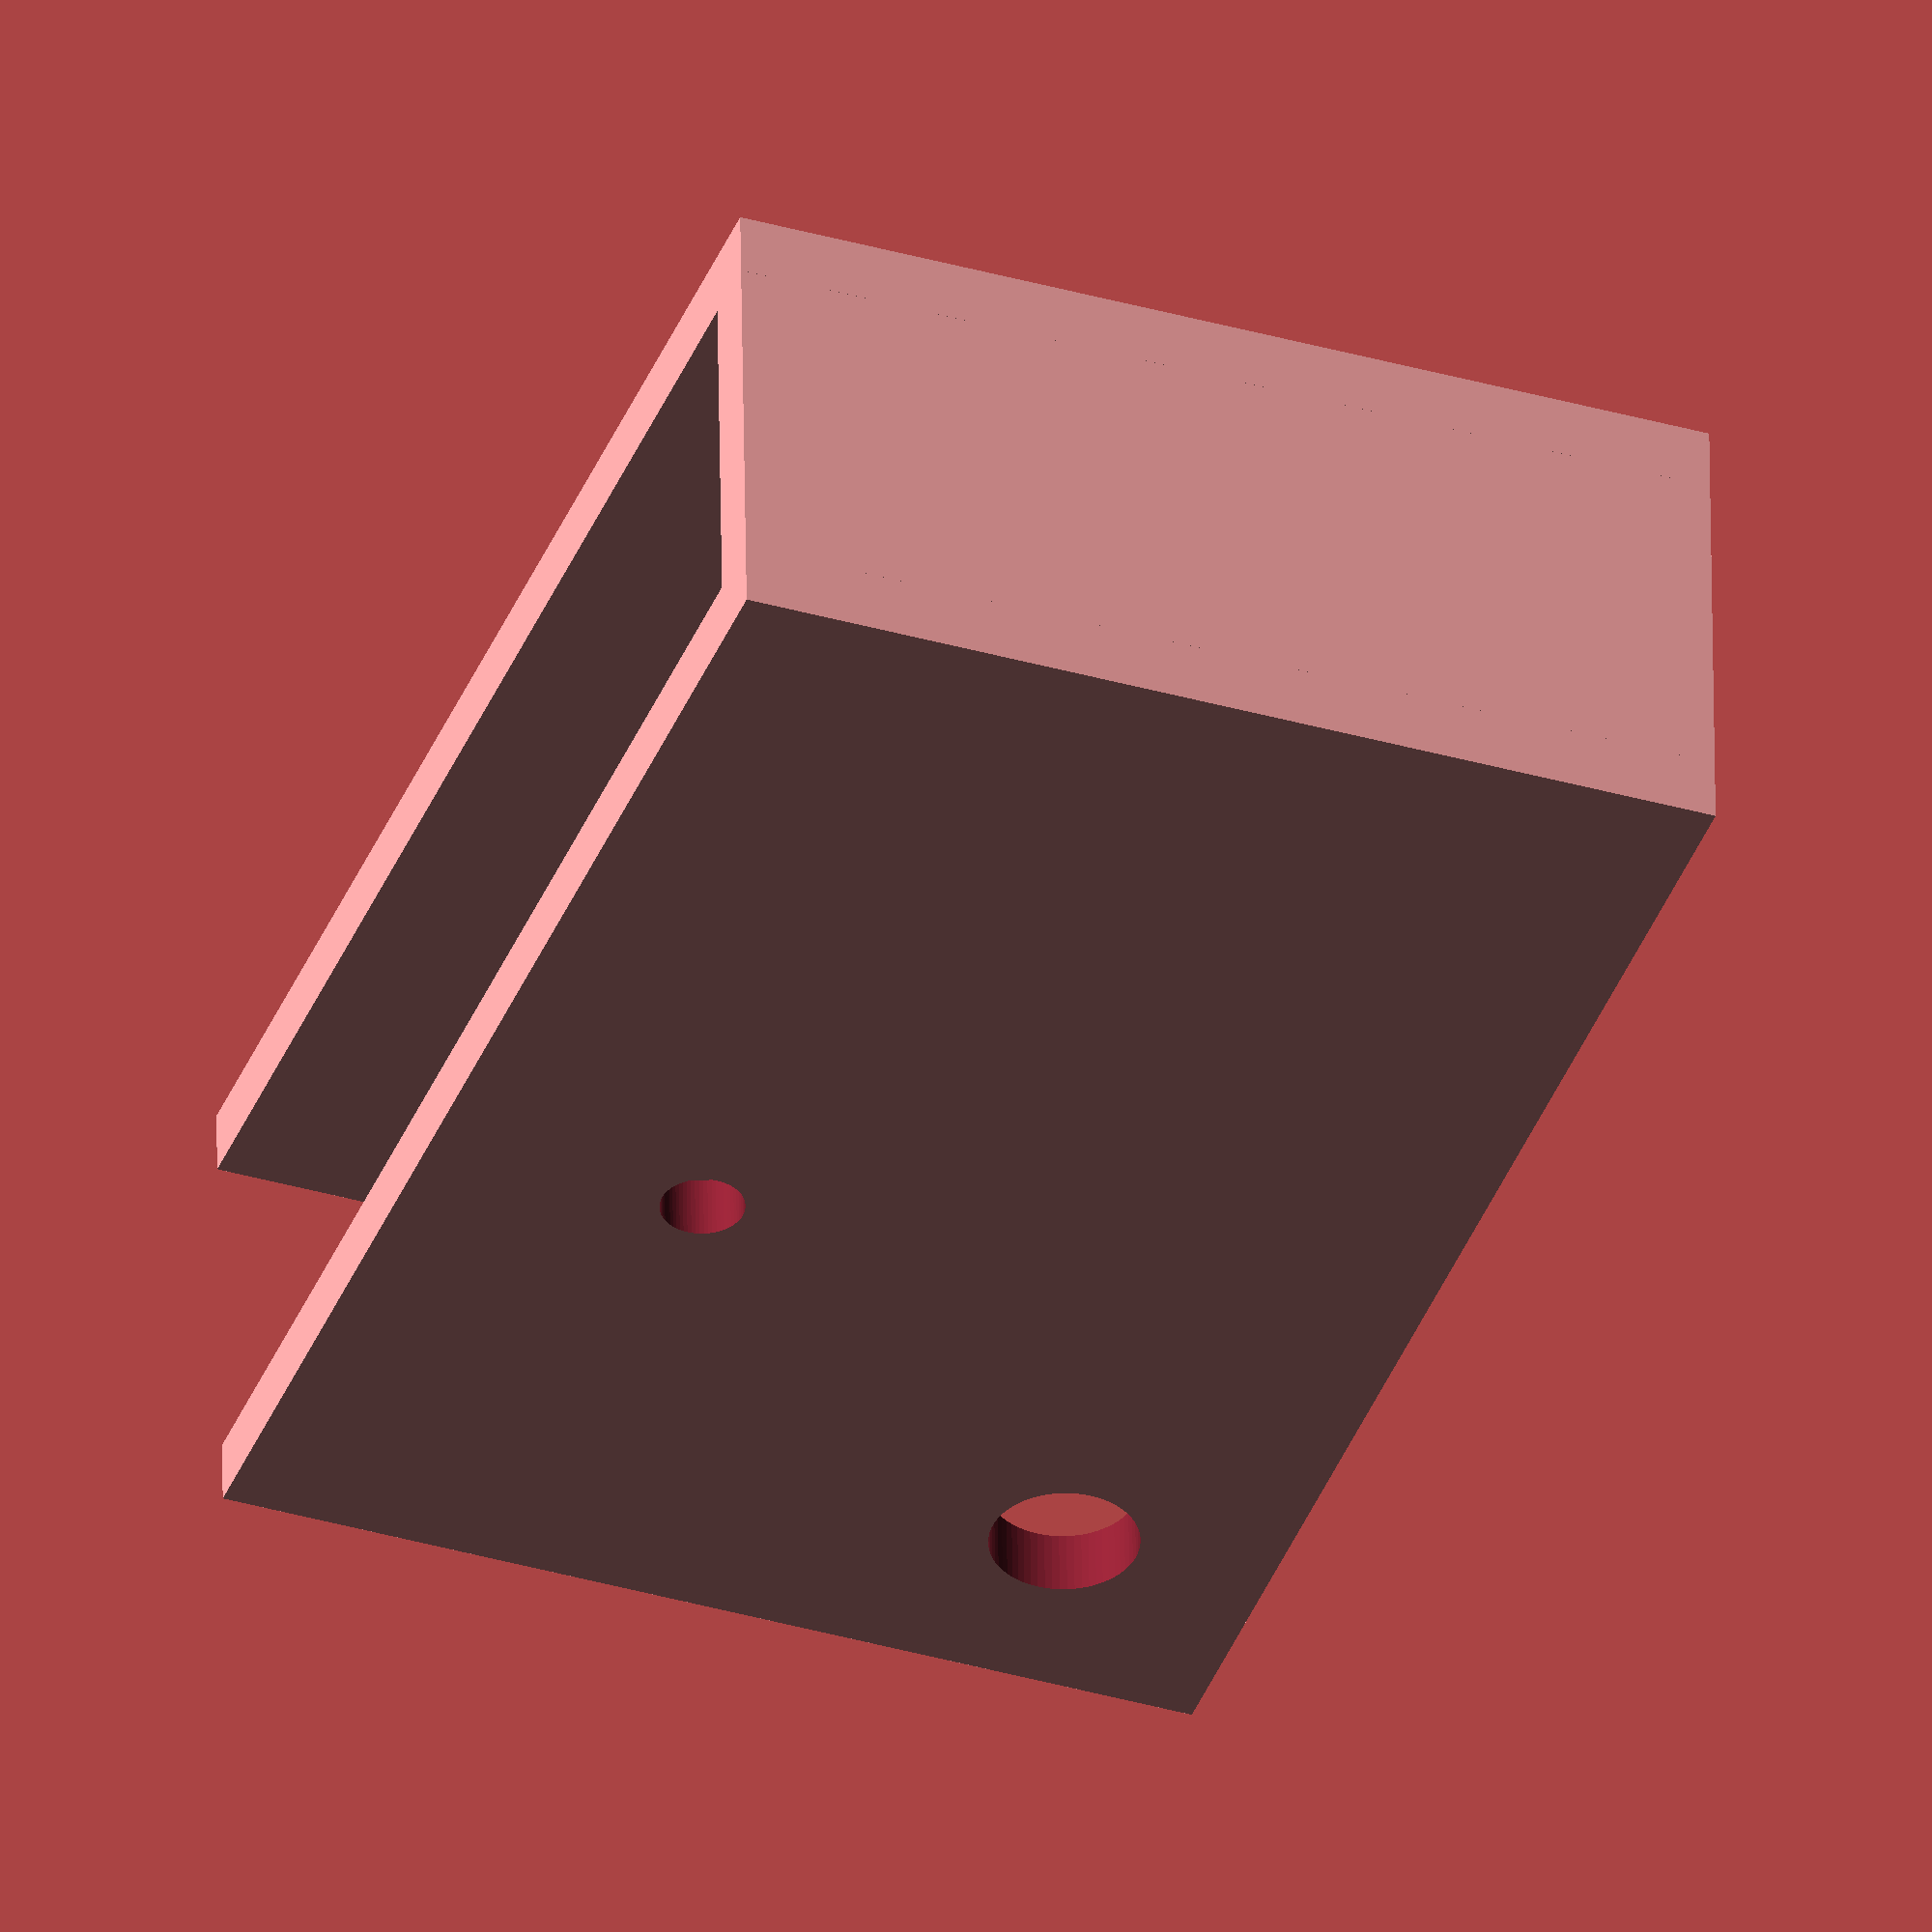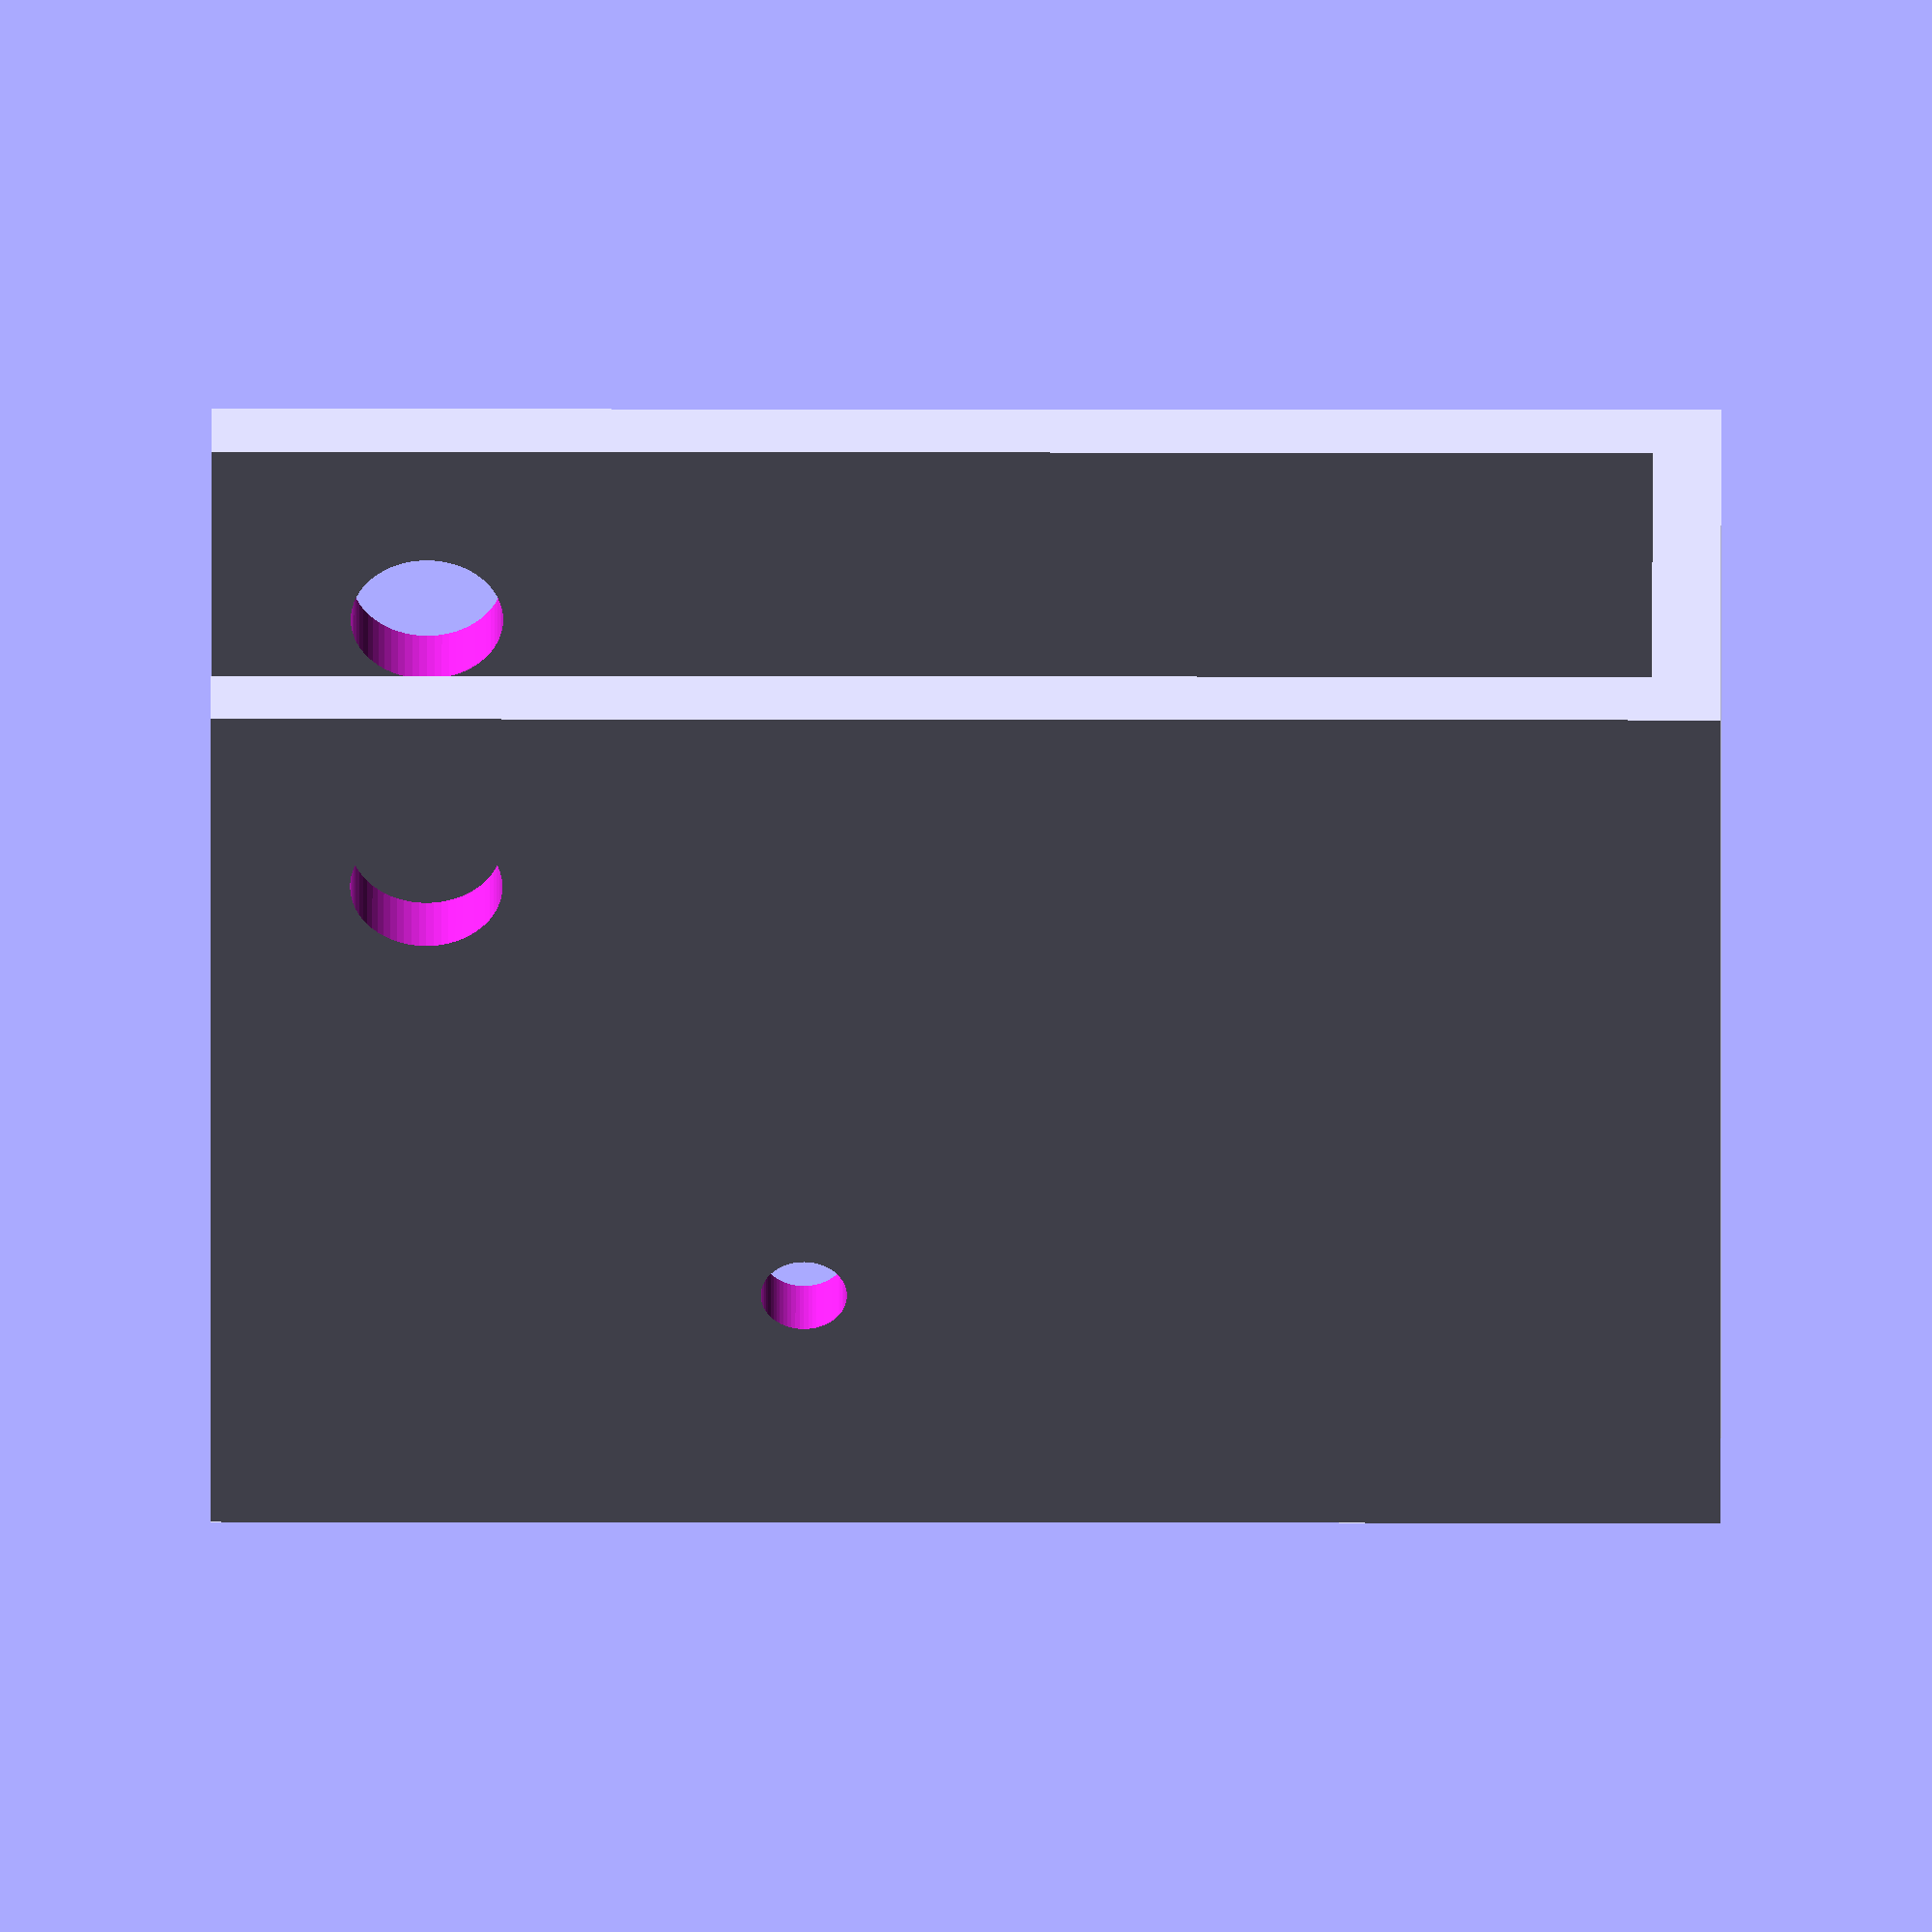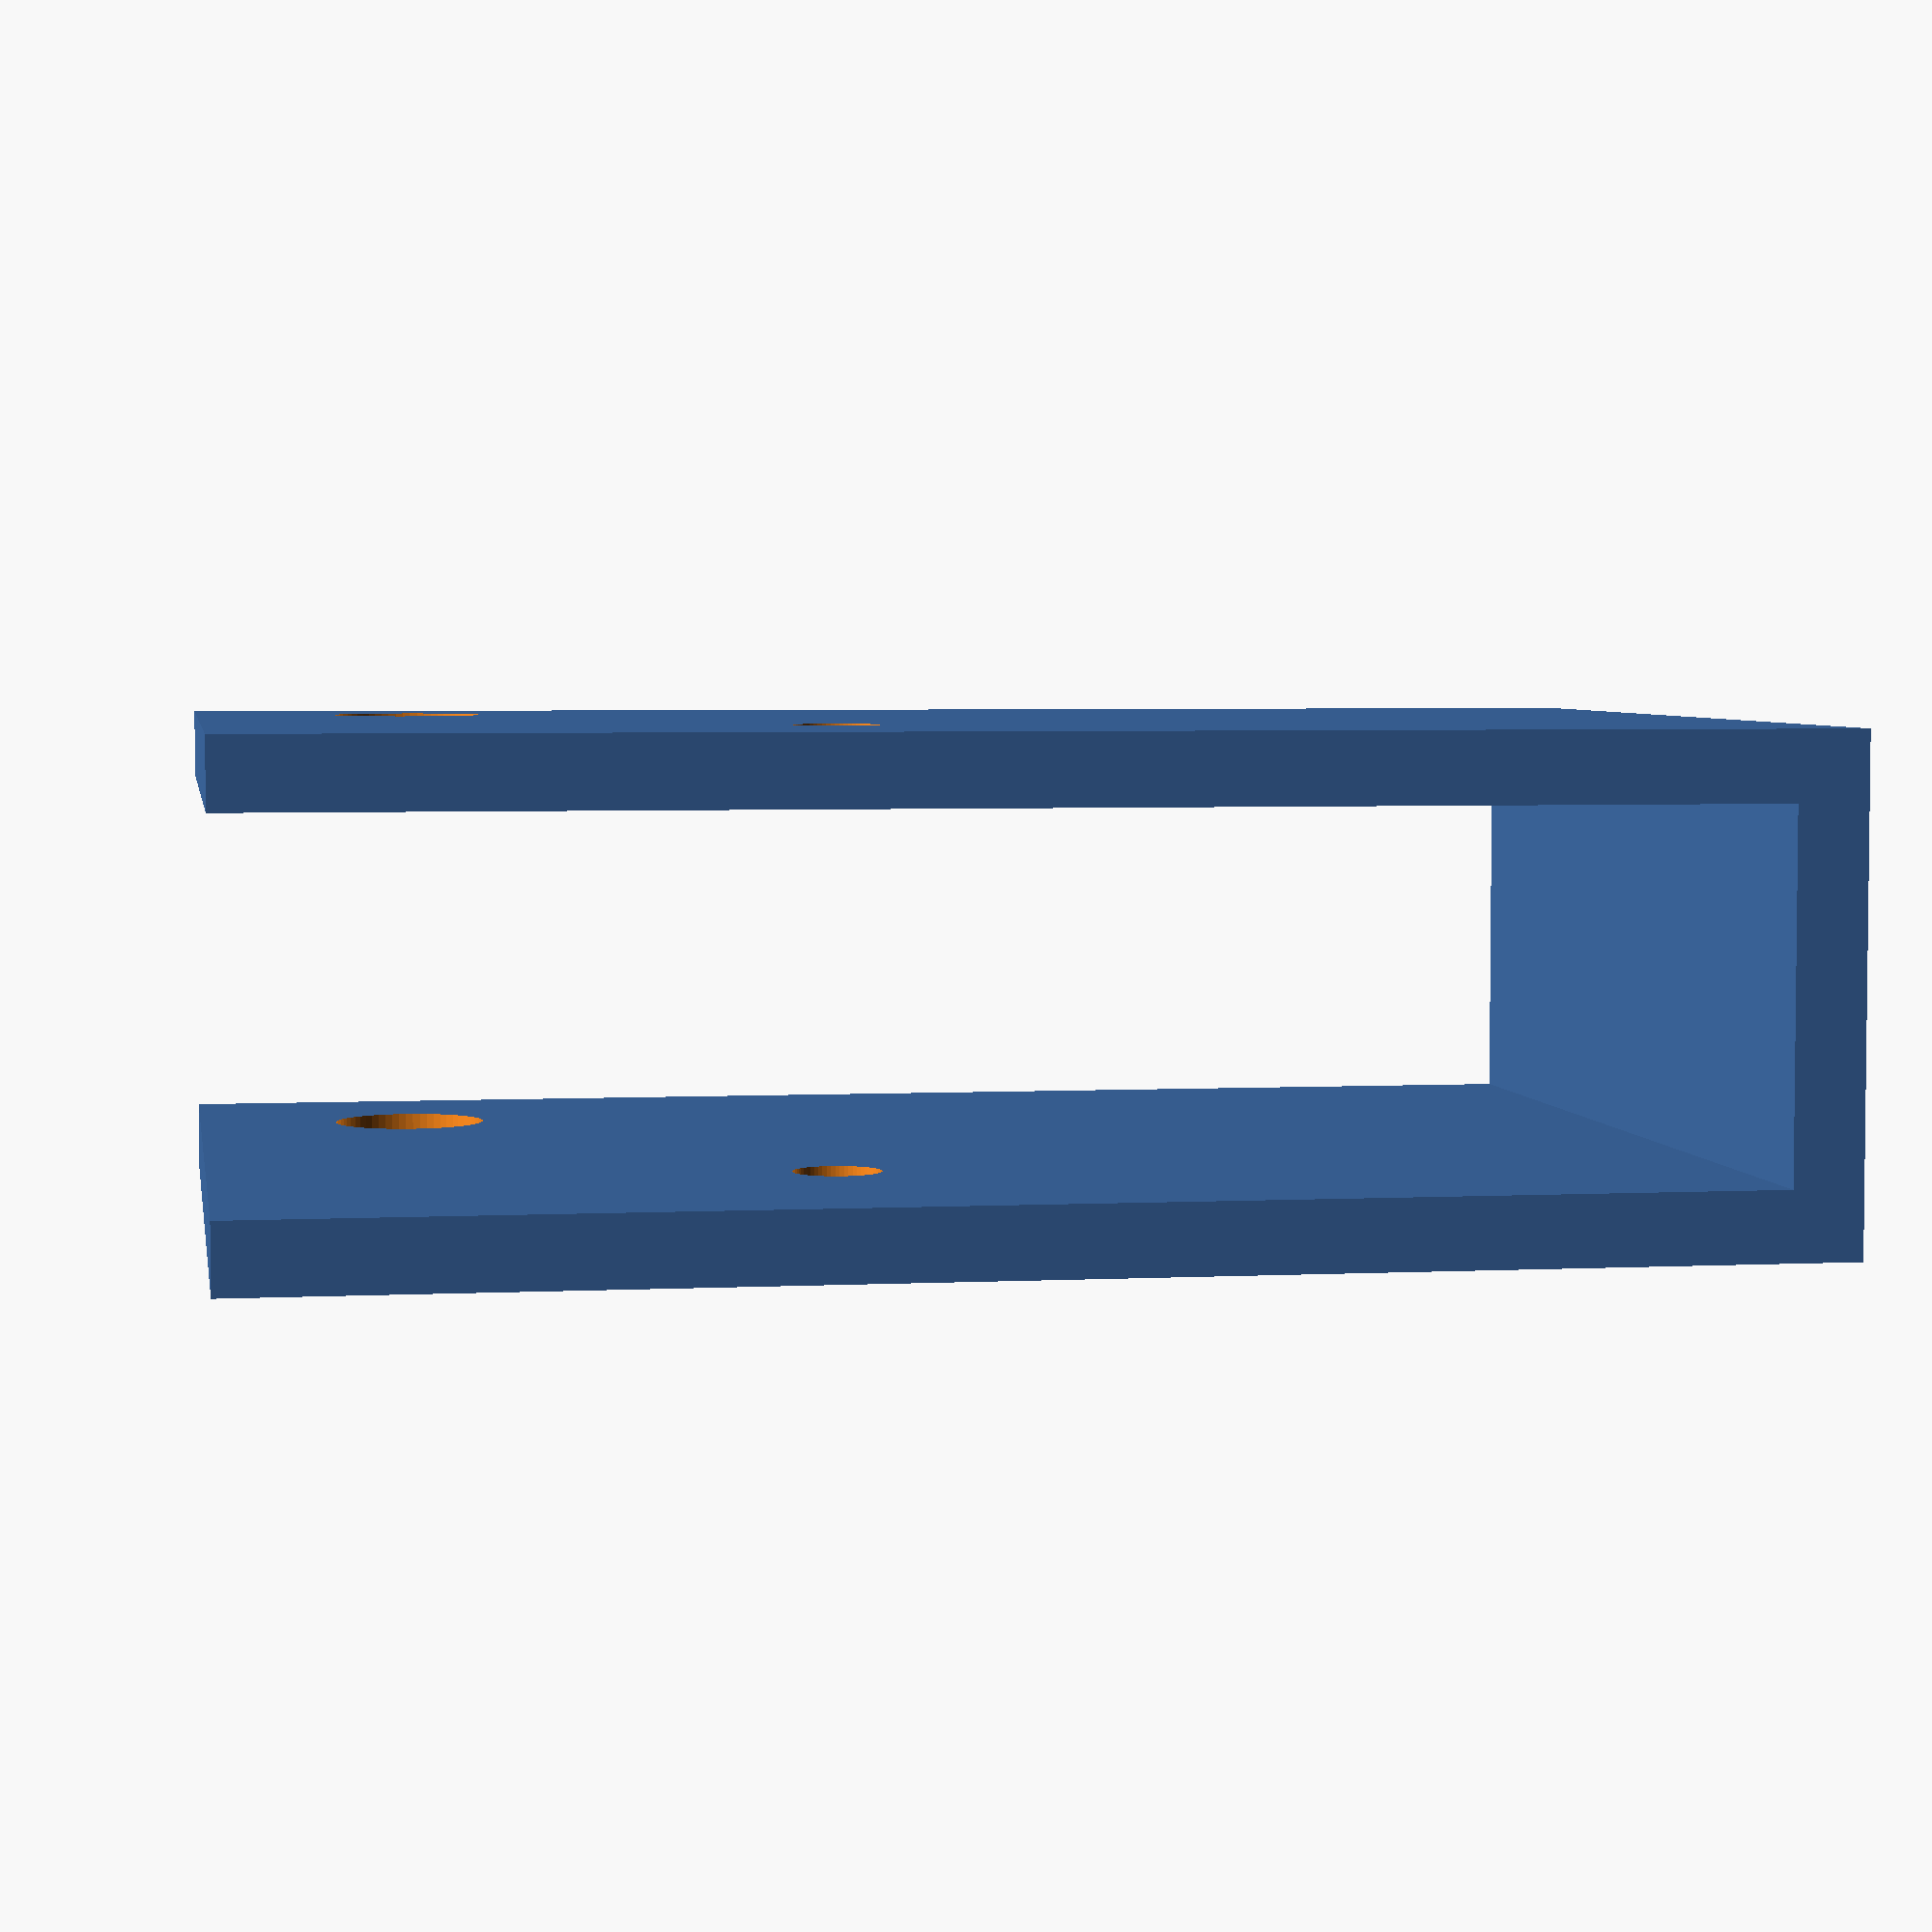
<openscad>
$fn = 64;

mm = 1;
cm = 10*mm;
in = 25.4*mm;

module rotate_around_xy(deg, x, y) {
    translate([x,y,0])
    rotate([0,0,deg])
    translate([-x,-y, 0]) {
        children();
    }
}

REFERENCE = 100*cm;

ACRYLIC_THICKNESS = 1*in / 8;
THREAD_COUNT = 4;
THREAD_SEPARATION = 4*mm;

CAM_AXLE_SQUARE_SIDE = 5*mm;
CAM_AXLE_DIAMETER = sqrt(2)*CAM_AXLE_SQUARE_SIDE;
CAM_RESET_FRACTION = 1/4;
CAM_DROP_FRACTION = 1 - CAM_RESET_FRACTION;
CAM_DROP_LENGTH = (THREAD_COUNT - 1)*THREAD_SEPARATION;
// circumference = 2*pi*r = cam_drop_length * 1/cam_drop_fraction
// r = (cam_drop_length / cam_drop_fraction) / (2*pi)
//   = cam_drop_length / (2 * pi * cam_drop_fraction)
BASE_CAM_RADIUS = max(1*cm, CAM_DROP_LENGTH / (2 * PI * CAM_DROP_FRACTION));
CAM_THICKNESS = ACRYLIC_THICKNESS;
CAM_LIFT = 1.5*cm;
CAM_LIFT_HEIGHT = CAM_LIFT + BASE_CAM_RADIUS;

TRIP_LEVER_INNER_RADIUS = CAM_LIFT_HEIGHT;
TRIP_LEVER_RADIUS_DELTA = 1*cm;
TRIP_LEVER_OUTER_RADIUS = TRIP_LEVER_INNER_RADIUS + TRIP_LEVER_RADIUS_DELTA;
TRIP_LEVER_THICKNESS = ACRYLIC_THICKNESS;
/*
    y = clh + cl/2
    clh^2 = x^2 + y^2
    clh^2 - y^2 = x^2
    sqrt(clh^2 - y^2) = x 
*/
TRIP_LEVER_PIVOT_Y = -(BASE_CAM_RADIUS + 0.5 * CAM_LIFT);
TRIP_LEVER_PIVOT_X = sqrt((CAM_LIFT_HEIGHT+0.5*TRIP_LEVER_RADIUS_DELTA)^2 - TRIP_LEVER_PIVOT_Y^2);
TRIP_LEVER_PIVOT_ANGLE = atan(TRIP_LEVER_PIVOT_X/-TRIP_LEVER_PIVOT_Y);
TRIP_LEVER_LIFT_ARM_HEIGHT = TRIP_LEVER_RADIUS_DELTA;
TRIP_LEVER_LIFT_ARM_LENGTH = TRIP_LEVER_PIVOT_X;
TRIP_LEVER_AXLE_RADIUS = 2*mm;

FRAME_SIDE_HEIGHT = 7*cm;
FRAME_SIDE_WIDTH = (TRIP_LEVER_PIVOT_X+2*cm+CAM_AXLE_DIAMETER/2);
FRAME_SIDE_THICKNESS = ACRYLIC_THICKNESS;

PAPER_THICKNESS = 0.1*mm;
SEGMENT_SIZE = CAM_THICKNESS + 2*PAPER_THICKNESS;
SEGMENT_SEPARATOR_SIZE = 1*mm;

FRAME_BASE_WIDTH = FRAME_SIDE_WIDTH;
FRAME_BASE_LENGTH = THREAD_COUNT*SEGMENT_SIZE + (THREAD_COUNT-1)*SEGMENT_SEPARATOR_SIZE;
FRAME_BASE_THICKNESS = ACRYLIC_THICKNESS;


module cam_axle_square_hole() {
    cube([CAM_AXLE_SQUARE_SIDE, CAM_AXLE_SQUARE_SIDE, REFERENCE], center = true);
}

module cam_axle_round_hole() {
    translate([0,0,-REFERENCE/2])
    cylinder(d = CAM_AXLE_DIAMETER, h = REFERENCE);
}

module trip_lever_axle_hole() {
    translate([0,0,-REFERENCE/2])
    cylinder(r = TRIP_LEVER_AXLE_RADIUS, h = REFERENCE);
}


module reference_drop_positions() {
    for (i = [0:THREAD_COUNT-1]) {
        rotate([0,0,360*i/(THREAD_COUNT/CAM_DROP_FRACTION)])
        translate([-THREAD_SEPARATION,0,0])
        %cube([THREAD_SEPARATION,REFERENCE,2]);
    }
}

module sector(r,h,deg) {
    if (0 <= deg && deg <= 180) {
        intersection() {
            cylinder(r = r, h = h);

            translate([-2*r, 0, -2*r])
            cube([4*r, 4*r, 4*r]);

            rotate([0,0,deg])
            translate([-2*r, -4*r, -2*r])
            cube([4*r, 4*r, 4*r]);
        }
    } else {
        intersection() {
            cylinder(r = r, h = h);

            union() {
                translate([-2*r, 0, -2*r])
                cube([4*r, 4*r, 4*r]);

                rotate([0,0,deg])
                translate([-2*r, -4*r, -2*r])
                cube([4*r, 4*r, 4*r]);
            }
        }
    }
}

module base_cam_disk() {
    cylinder(r = BASE_CAM_RADIUS, h = CAM_THICKNESS);
}

module cam_lift_segment() {
    intersection() {
        scale([1,CAM_LIFT_HEIGHT/BASE_CAM_RADIUS,1])
        base_cam_disk();

        translate([0,0,-REFERENCE/2])
        cube([REFERENCE, REFERENCE, REFERENCE]);
    }
}

module cam_drop_segment(i) {
    // s = CAM_LIFT_HEIGHT/BASE_CAM_RADIUS;
    theta = 270*i/(THREAD_COUNT-1);
    rotate([0,0,90])
    sector(CAM_LIFT_HEIGHT, CAM_THICKNESS, theta);
    // difference() {
    //     scale([s,s,1])
    //     base_cam_disk();

    //     if (theta <= 180) {
    //         translate([0,-REFERENCE/2,-REFERENCE/2])
    //         cube([REFERENCE, REFERENCE, REFERENCE]);

    //         rotate([0,0,theta])
    //         translate([-REFERENCE,-REFERENCE/2,-REFERENCE/2])
    //         cube([REFERENCE, REFERENCE, REFERENCE]);
    //     } else {
    //         translate([0,0,-REFERENCE/2])
    //         cube([REFERENCE, REFERENCE, REFERENCE]);

    //         rotate([0,0,theta-180])
    //         translate([0,-REFERENCE,-REFERENCE/2])
    //         cube([REFERENCE, REFERENCE, REFERENCE]);
    //     }
    // }
}

module cam(i) {
    difference() {
        union() {
            base_cam_disk();
            cam_lift_segment();
            cam_drop_segment(i);
        }
        cam_axle_square_hole();
    }
}

module trip_lever() {
    difference() {
        union() {
            translate([TRIP_LEVER_PIVOT_X,TRIP_LEVER_PIVOT_Y-0.5*TRIP_LEVER_LIFT_ARM_HEIGHT,0])
            cube([TRIP_LEVER_LIFT_ARM_LENGTH, TRIP_LEVER_LIFT_ARM_HEIGHT, TRIP_LEVER_THICKNESS]);

            translate([TRIP_LEVER_PIVOT_X,TRIP_LEVER_PIVOT_Y,0])
            cylinder(d = TRIP_LEVER_LIFT_ARM_HEIGHT, h = TRIP_LEVER_THICKNESS);
            

            translate([TRIP_LEVER_PIVOT_X,-CAM_LIFT_HEIGHT-0.5*TRIP_LEVER_LIFT_ARM_HEIGHT,0])
            cylinder(d = TRIP_LEVER_LIFT_ARM_HEIGHT, h = TRIP_LEVER_THICKNESS);

            h = CAM_LIFT_HEIGHT+TRIP_LEVER_PIVOT_Y + 0.5*TRIP_LEVER_LIFT_ARM_HEIGHT;
            translate([TRIP_LEVER_PIVOT_X-0.5*TRIP_LEVER_LIFT_ARM_HEIGHT,
                       -h+TRIP_LEVER_PIVOT_Y,
                       0])
            cube([TRIP_LEVER_LIFT_ARM_HEIGHT, h, TRIP_LEVER_THICKNESS]);
            
            difference() {
                translate([0,-TRIP_LEVER_LIFT_ARM_HEIGHT-CAM_LIFT_HEIGHT,0])
                cube([TRIP_LEVER_PIVOT_X, TRIP_LEVER_LIFT_ARM_HEIGHT, TRIP_LEVER_THICKNESS]);
            //     cylinder(r = TRIP_LEVER_OUTER_RADIUS, h = TRIP_LEVER_THICKNESS);

            //     translate([0,0,-REFERENCE/2])
            //     cylinder(r = TRIP_LEVER_INNER_RADIUS, h = REFERENCE);

            //     translate([-REFERENCE,-REFERENCE/2,-REFERENCE/2])
            //     cube([REFERENCE, REFERENCE, REFERENCE]);

            //     rotate([0,0,TRIP_LEVER_PIVOT_ANGLE])
            //     translate([0,-REFERENCE/2,-REFERENCE/2])
            //     cube([REFERENCE, REFERENCE, REFERENCE]);
                
                translate([0,-TRIP_LEVER_INNER_RADIUS,-10])
                rotate([0,0,-135])
                cube([20,20,20]);

            }
        }
        translate([TRIP_LEVER_PIVOT_X, TRIP_LEVER_PIVOT_Y, 0])
        trip_lever_axle_hole();
    }
}

module frame_side() {
    translate([0,FRAME_SIDE_THICKNESS,0])
    rotate([90,0,0])
    translate([1*cm,FRAME_SIDE_HEIGHT-1*cm,0])
    difference() {
        translate([-1*cm,1*cm-FRAME_SIDE_HEIGHT,0])
        cube([FRAME_SIDE_WIDTH, FRAME_SIDE_HEIGHT, FRAME_SIDE_THICKNESS]);
        
        cam_axle_round_hole();

        translate([TRIP_LEVER_PIVOT_X, TRIP_LEVER_PIVOT_Y, 0])
        trip_lever_axle_hole();

        // translate([1.4*cm,0,0])
        // rotate([0,0,-45])
        // translate([-REFERENCE/2,0,-REFERENCE/2])
        // cube([REFERENCE, REFERENCE, REFERENCE]);
    }
}

module frame_base() {
    cube([FRAME_BASE_WIDTH, FRAME_BASE_LENGTH, FRAME_BASE_THICKNESS]);
}

module frame() {
    frame_side();
    
    translate([0,ACRYLIC_THICKNESS,0])
    frame_base();

    translate([0,ACRYLIC_THICKNESS+FRAME_BASE_LENGTH,0])
    frame_side();
}

// rotate_around_xy(-140, 0, 0)
// cam(20);

// projection()
// rotate_around_xy(-15, TRIP_LEVER_PIVOT_X, TRIP_LEVER_PIVOT_Y)
// trip_lever();

// projection()
// frame_side();
frame();
</openscad>
<views>
elev=39.4 azim=0.8 roll=159.7 proj=o view=solid
elev=150.6 azim=279.6 roll=89.9 proj=o view=wireframe
elev=356.1 azim=0.2 roll=80.5 proj=p view=wireframe
</views>
